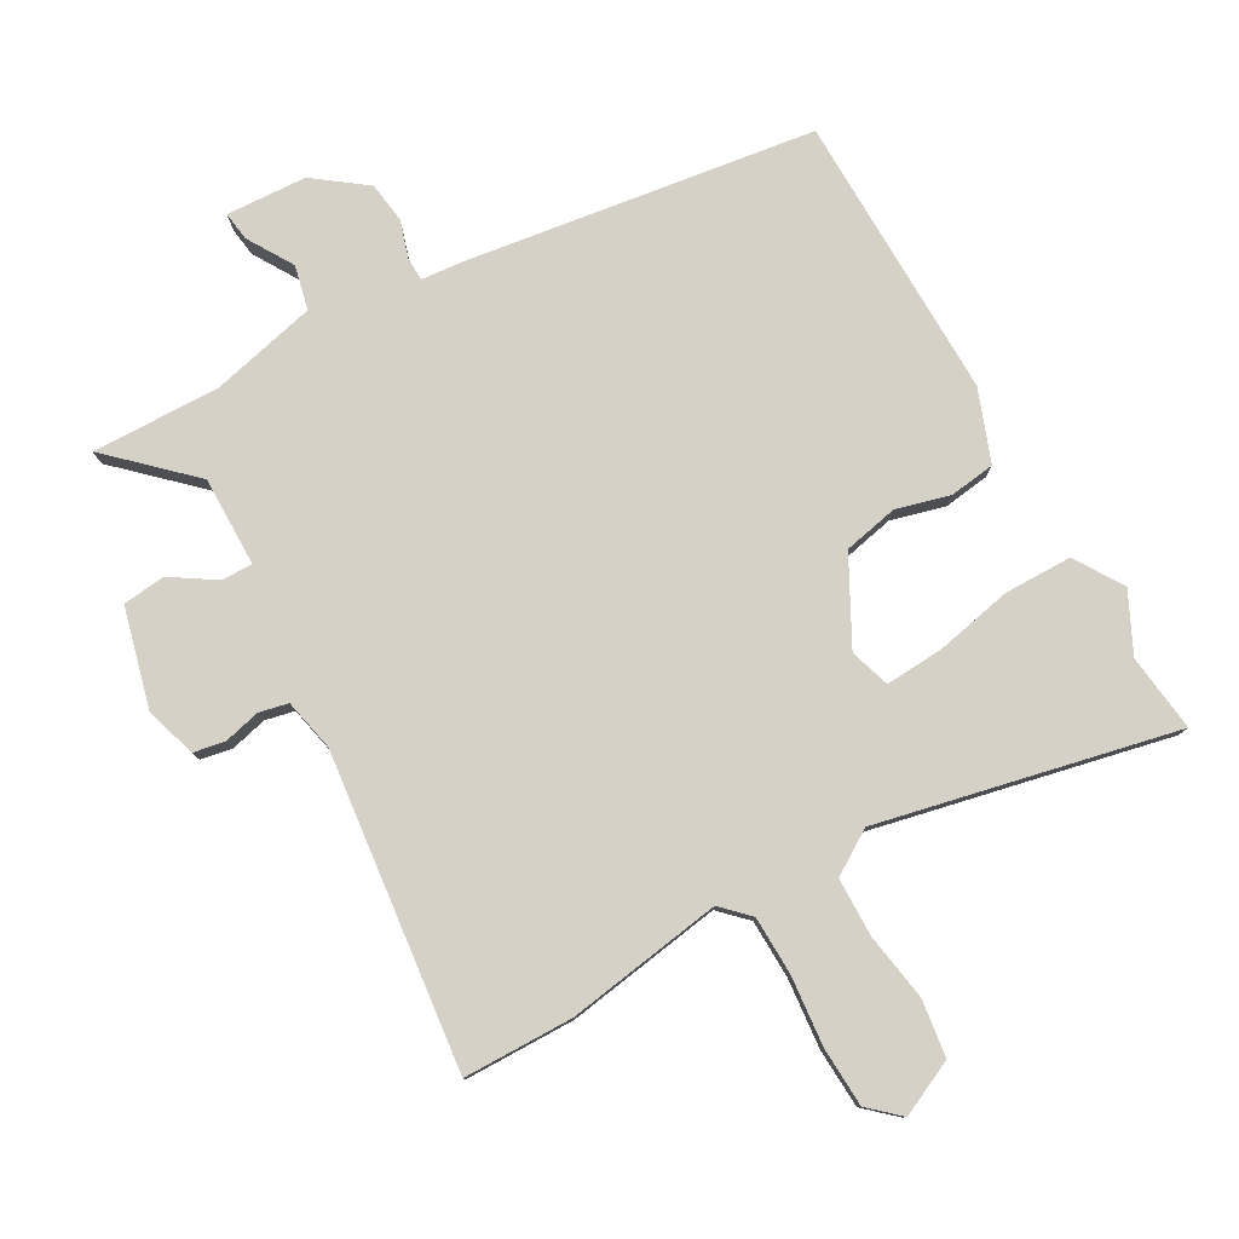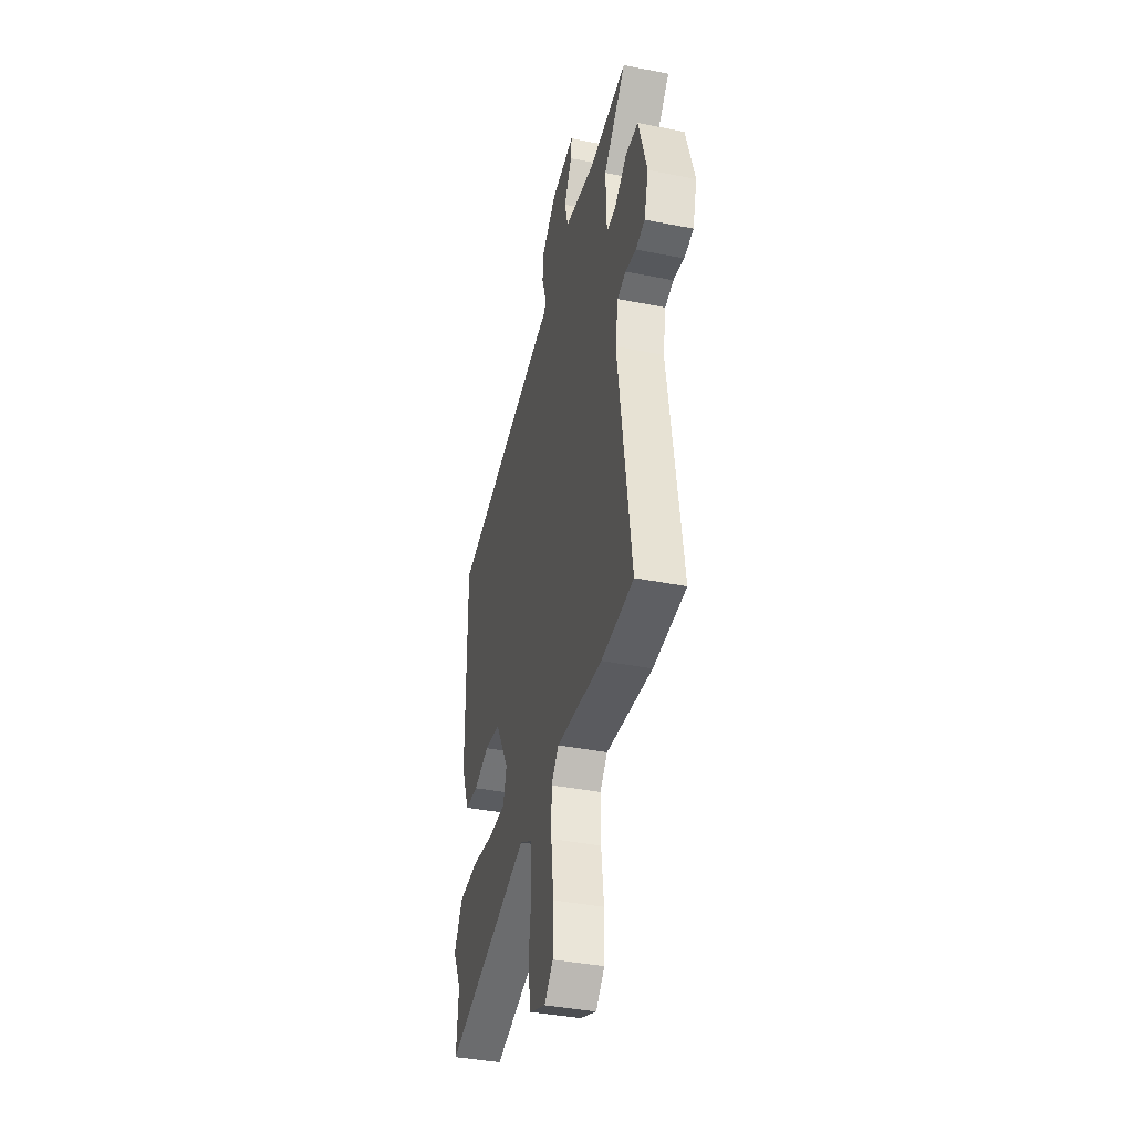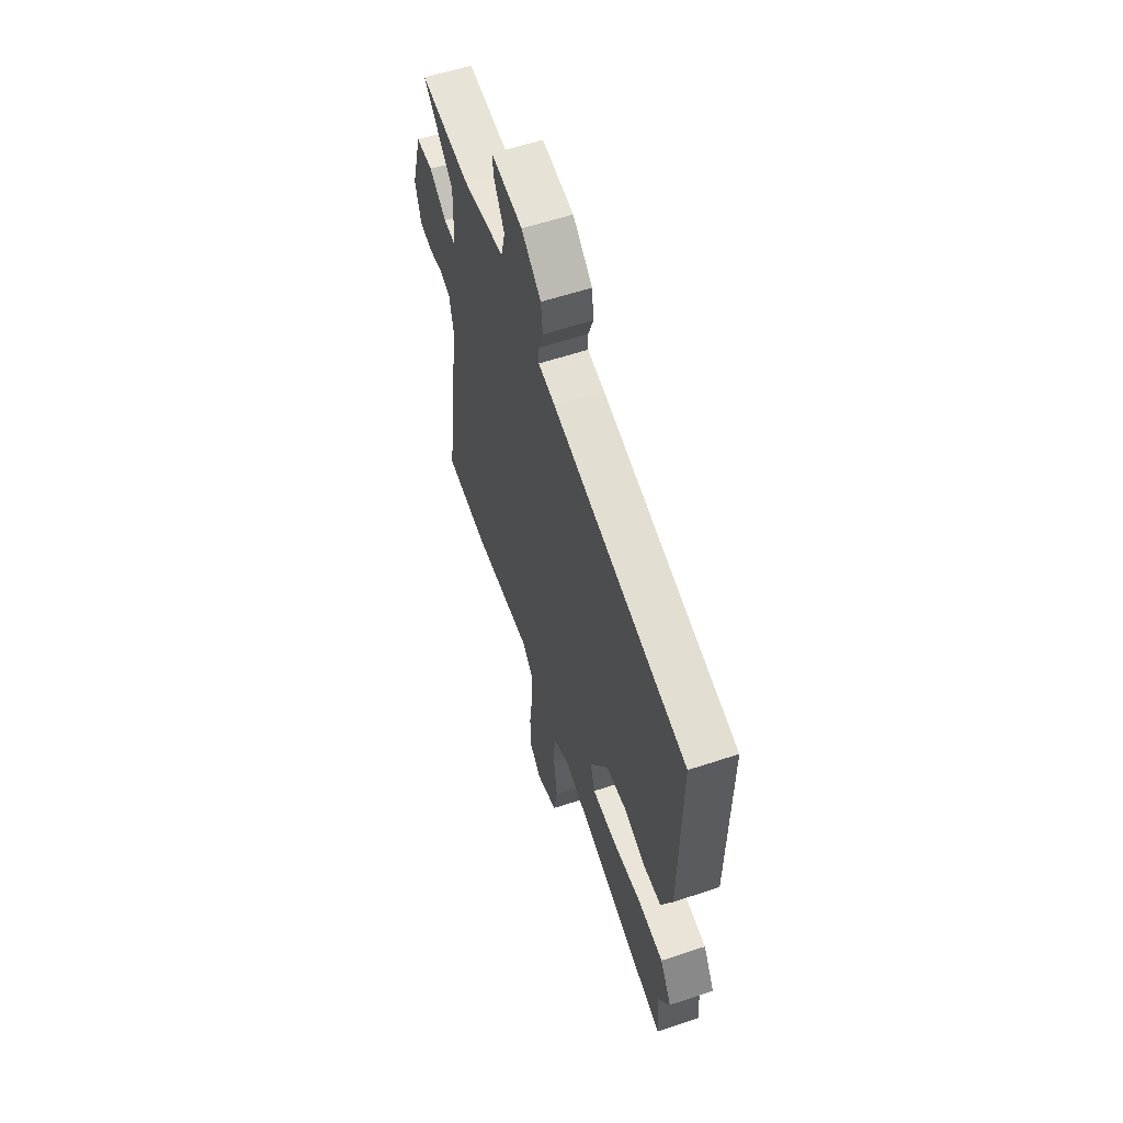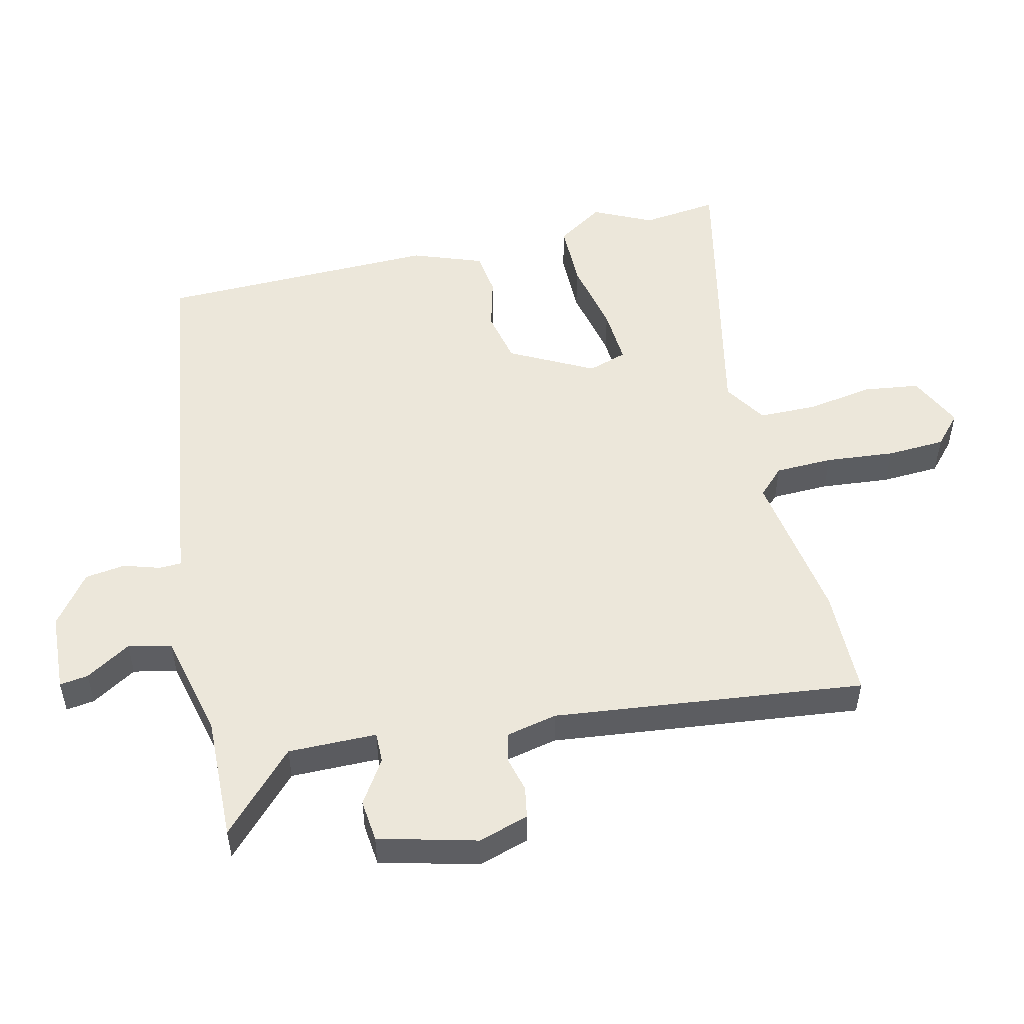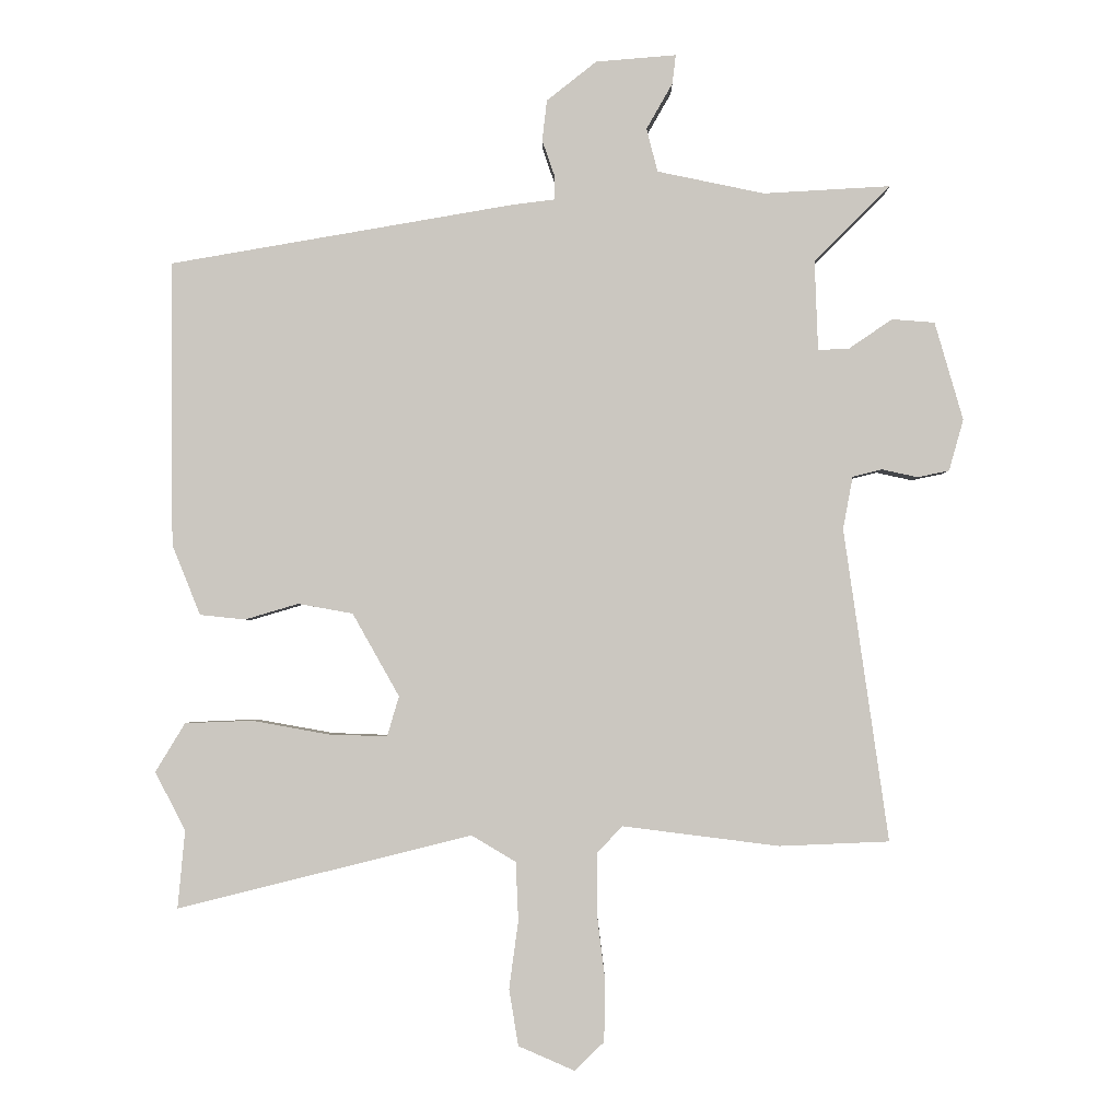
<metadata>
{"format":"obj","ext":"obj","renderer":"f3d","projection":"perspective","resolution":1024,"background":"white","views":[{"elev":79.3,"azim":149.0,"up":"+Y"},{"elev":-39.7,"azim":76.2,"up":"+Z"},{"elev":59.3,"azim":-108.8,"up":"+Z"},{"elev":51.4,"azim":75.1,"up":"+Y"},{"elev":-2.1,"azim":0.4,"up":"+Z"}]}
</metadata>
<code>
v -0.524 0.07 0.386
v -0.001 0.07 0.476
v 0.064 0.07 0.484
v 0.064 0.07 0.52
v 0.045 0.07 0.575
v 0.052 0.07 0.637
v 0.128 0.07 0.697
v 0.25 0.07 0.707
v 0.245 0.07 0.663
v 0.205 0.07 0.593
v 0.222 0.07 0.527
v 0.385 0.07 0.493
v 0.578 0.07 0.504
v 0.462 0.07 0.388
v 0.467 0.07 0.252
v 0.514 0.07 0.254
v 0.58 0.07 0.299
v 0.645 0.07 0.294
v 0.688 0.07 0.145
v 0.666 0.07 0.067
v 0.618 0.07 0.057
v 0.563 0.07 0.069
v 0.519 0.07 0.058
v 0.504 0.07 -0.022
v 0.572 0.07 -0.497
v 0.405 0.07 -0.504
v 0.167 0.07 -0.474
v 0.128 0.07 -0.515
v 0.128 0.07 -0.604
v 0.141 0.07 -0.71
v 0.139 0.07 -0.8
v 0.094 0.07 -0.843
v 0.009 0.07 -0.806
v -0.005 0.07 -0.72
v 0.009 0.07 -0.617
v 0.005 0.07 -0.528
v -0.062 0.07 -0.488
v -0.509 0.07 -0.599
v -0.498 0.07 -0.481
v -0.544 0.07 -0.392
v -0.499 0.07 -0.318
v -0.397 0.07 -0.314
v -0.28 0.07 -0.335
v -0.191 0.07 -0.338
v -0.173 0.07 -0.277
v -0.244 0.07 -0.151
v -0.327 0.07 -0.136
v -0.408 0.07 -0.16
v -0.477 0.07 -0.153
v -0.52 0.07 -0.046
v -0.524 0 0.386
v -0.001 0 0.476
v 0.064 0 0.484
v 0.064 0 0.52
v 0.045 0 0.575
v 0.052 0 0.637
v 0.128 0 0.697
v 0.25 0 0.707
v 0.245 0 0.663
v 0.205 0 0.593
v 0.222 0 0.527
v 0.385 0 0.493
v 0.578 0 0.504
v 0.462 0 0.388
v 0.467 0 0.252
v 0.514 0 0.254
v 0.58 0 0.299
v 0.645 0 0.294
v 0.688 0 0.145
v 0.666 0 0.067
v 0.618 0 0.057
v 0.563 0 0.069
v 0.519 0 0.058
v 0.504 0 -0.022
v 0.572 0 -0.497
v 0.405 0 -0.504
v 0.167 0 -0.474
v 0.128 0 -0.515
v 0.128 0 -0.604
v 0.141 0 -0.71
v 0.139 0 -0.8
v 0.094 0 -0.843
v 0.009 0 -0.806
v -0.005 0 -0.72
v 0.009 0 -0.617
v 0.005 0 -0.528
v -0.062 0 -0.488
v -0.509 0 -0.599
v -0.498 0 -0.481
v -0.544 0 -0.392
v -0.499 0 -0.318
v -0.397 0 -0.314
v -0.28 0 -0.335
v -0.191 0 -0.338
v -0.173 0 -0.277
v -0.244 0 -0.151
v -0.327 0 -0.136
v -0.408 0 -0.16
v -0.477 0 -0.153
v -0.52 0 -0.046
f 47 48 49 50
f 46 47 50 1
f 45 46 1 2
f 40 41 42 43
f 39 40 43 44
f 37 38 39 44
f 36 37 44 45
f 32 33 34 35
f 32 35 36
f 29 30 31 32
f 28 29 32 36
f 27 28 36 45
f 24 25 26 27
f 23 24 27 45
f 19 20 21 22
f 19 22 23
f 16 17 18 19
f 15 16 19 23
f 12 13 14
f 11 12 14 15
f 7 8 9 10
f 7 10 11
f 4 5 6 7
f 3 4 7 11
f 23 45 2 3
f 3 11 15 23
f 100 99 98 97
f 51 100 97 96
f 52 51 96 95
f 93 92 91 90
f 94 93 90 89
f 94 89 88 87
f 95 94 87 86
f 85 84 83 82
f 86 85 82
f 82 81 80 79
f 86 82 79 78
f 95 86 78 77
f 77 76 75 74
f 95 77 74 73
f 72 71 70 69
f 73 72 69
f 69 68 67 66
f 73 69 66 65
f 64 63 62
f 65 64 62 61
f 60 59 58 57
f 61 60 57
f 57 56 55 54
f 61 57 54 53
f 53 52 95 73
f 73 65 61 53
f 1 51 52 2
f 2 52 53 3
f 3 53 54 4
f 4 54 55 5
f 5 55 56 6
f 6 56 57 7
f 7 57 58 8
f 8 58 59 9
f 9 59 60 10
f 10 60 61 11
f 11 61 62 12
f 12 62 63 13
f 13 63 64 14
f 14 64 65 15
f 15 65 66 16
f 16 66 67 17
f 17 67 68 18
f 18 68 69 19
f 19 69 70 20
f 20 70 71 21
f 21 71 72 22
f 22 72 73 23
f 23 73 74 24
f 24 74 75 25
f 25 75 76 26
f 26 76 77 27
f 27 77 78 28
f 28 78 79 29
f 29 79 80 30
f 30 80 81 31
f 31 81 82 32
f 32 82 83 33
f 33 83 84 34
f 34 84 85 35
f 35 85 86 36
f 36 86 87 37
f 37 87 88 38
f 38 88 89 39
f 39 89 90 40
f 40 90 91 41
f 41 91 92 42
f 42 92 93 43
f 43 93 94 44
f 44 94 95 45
f 45 95 96 46
f 46 96 97 47
f 47 97 98 48
f 48 98 99 49
f 49 99 100 50
f 50 100 51 1

</code>
